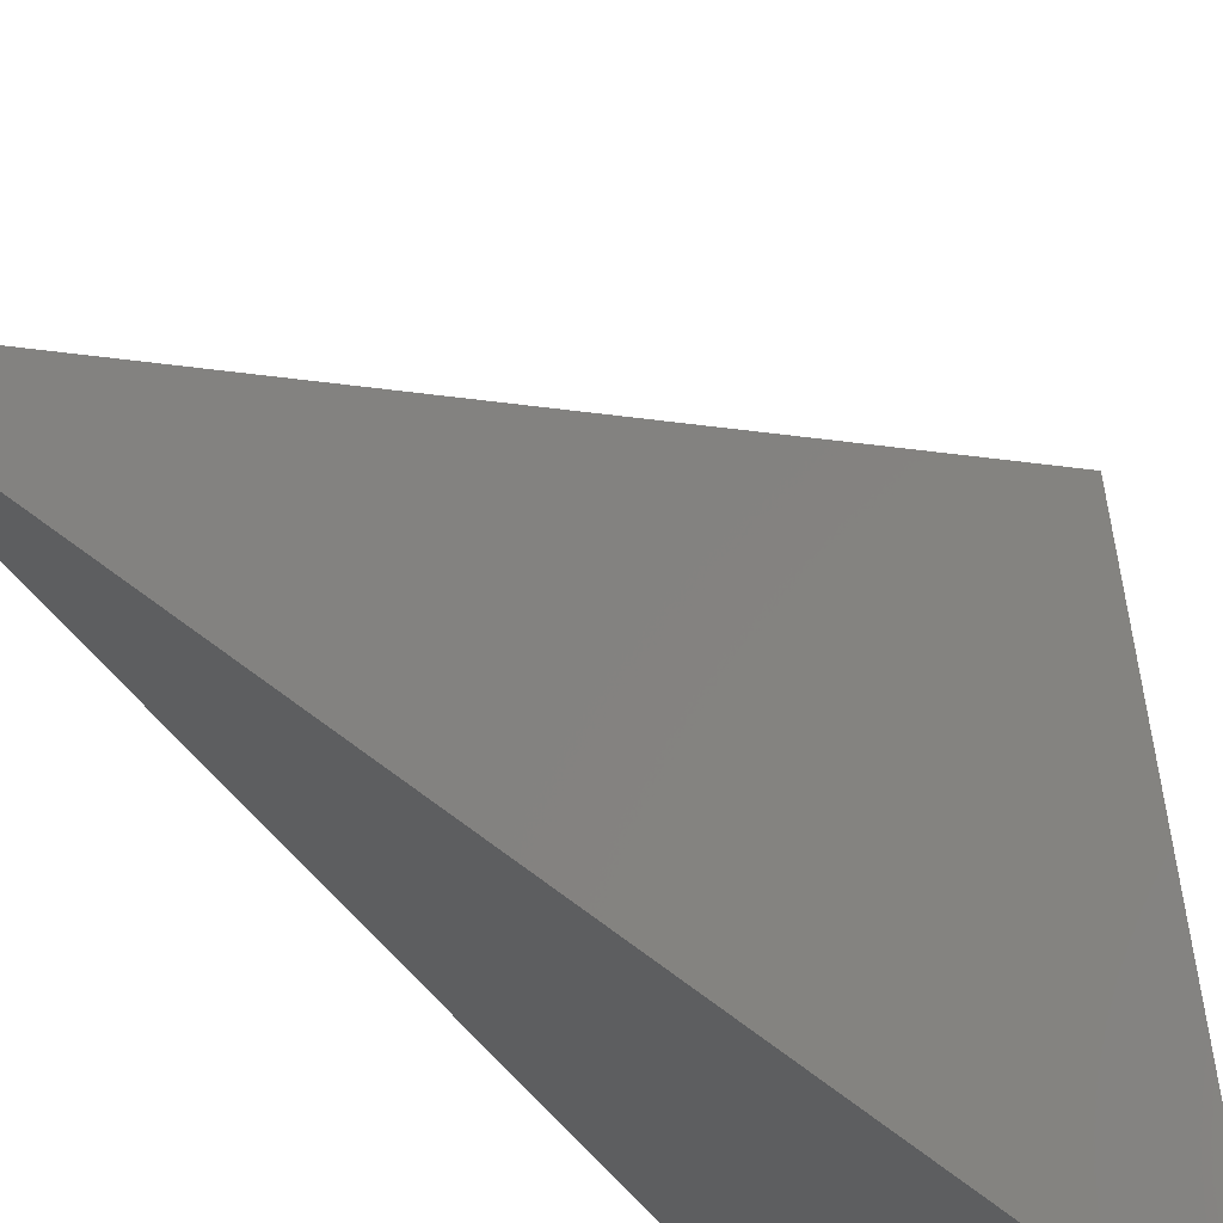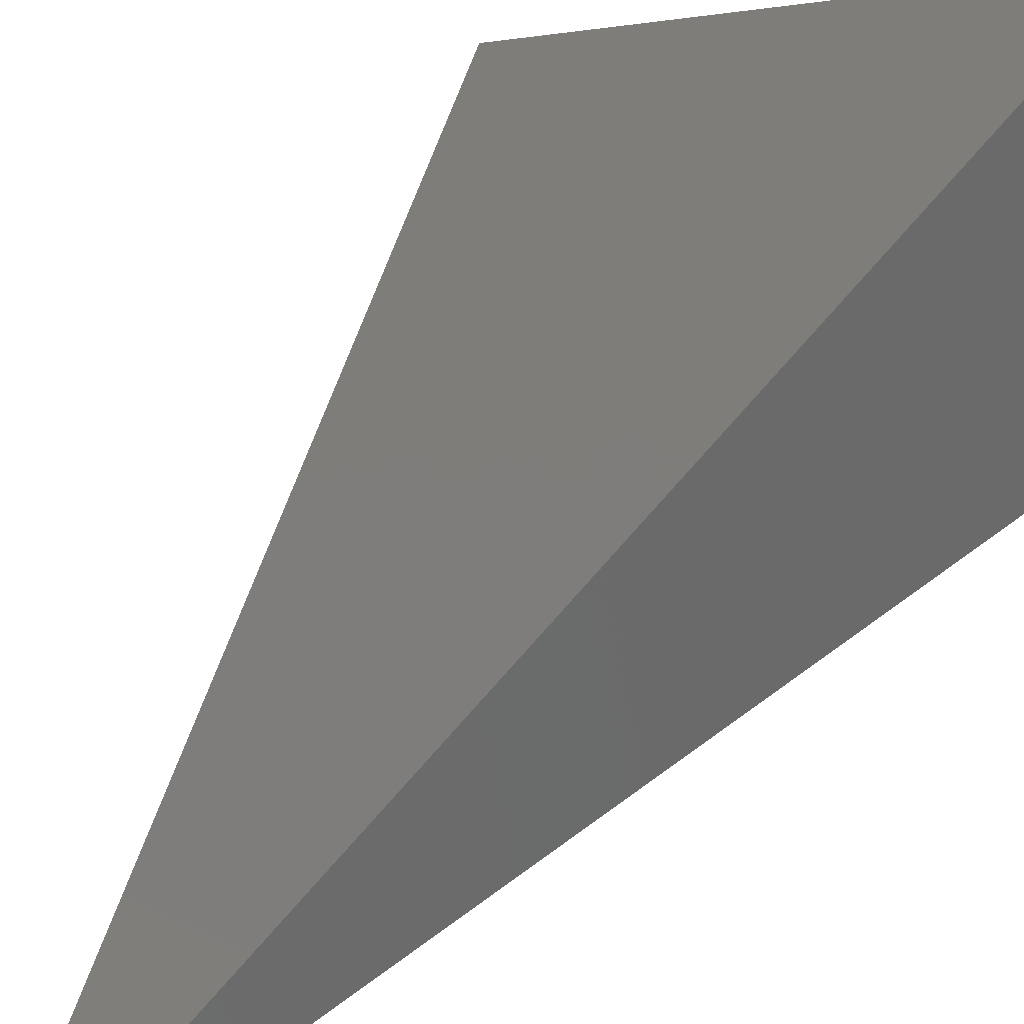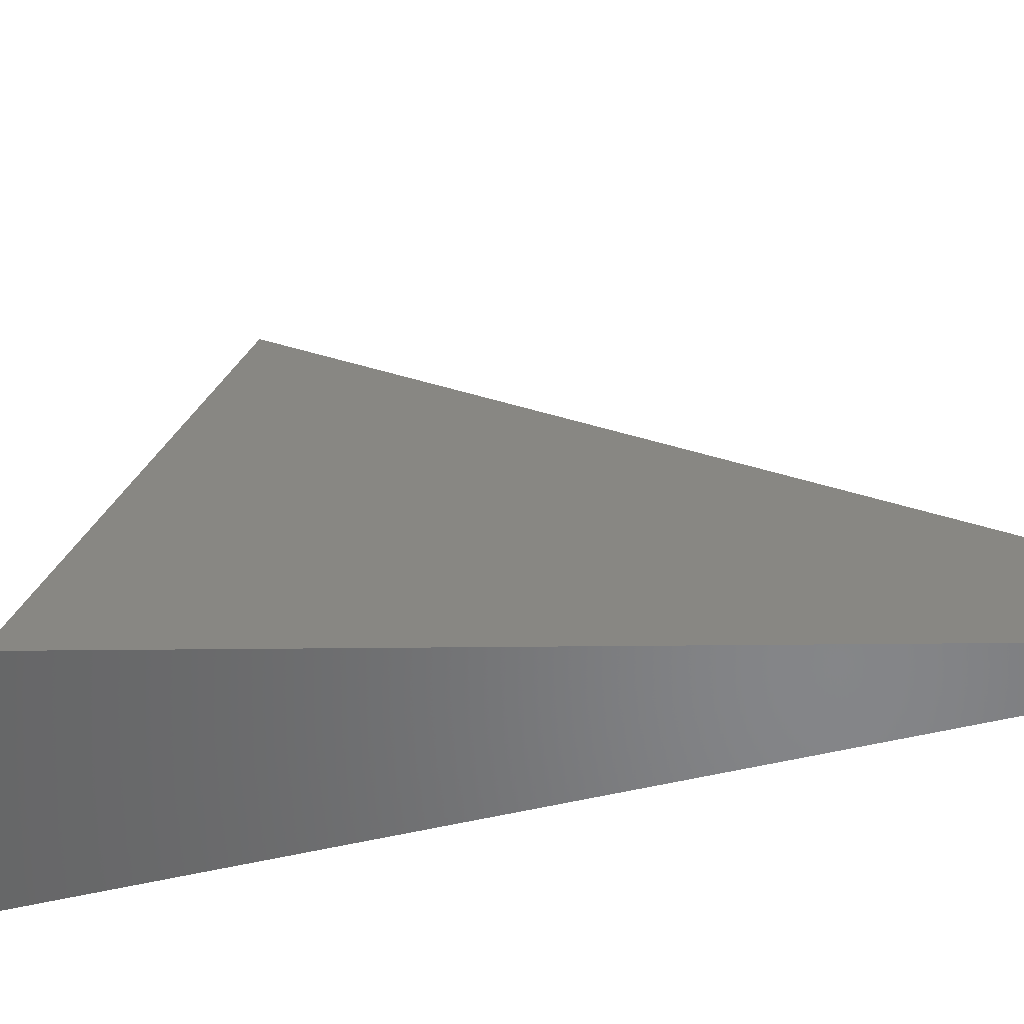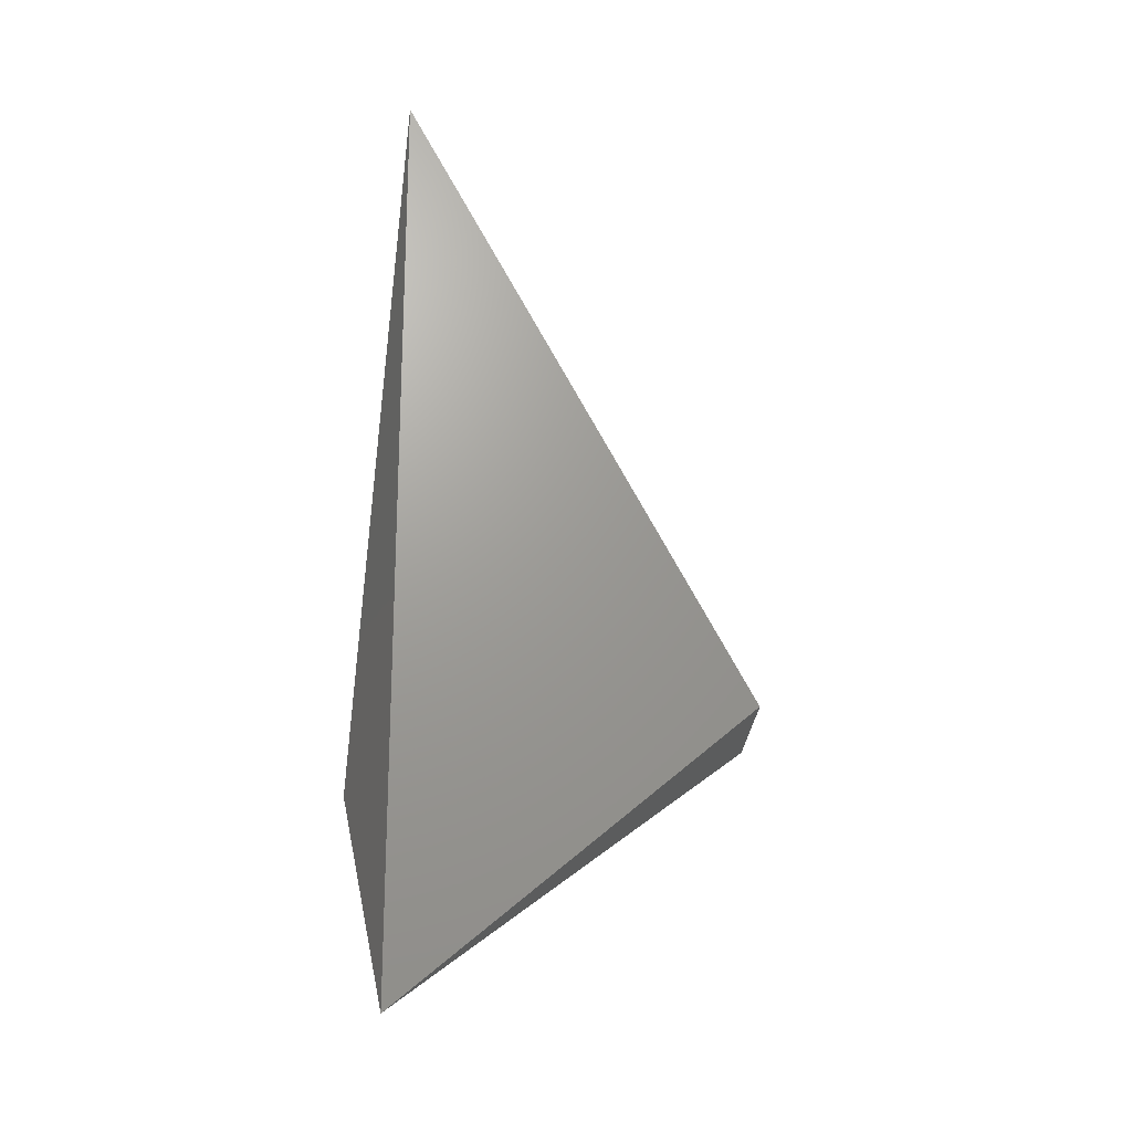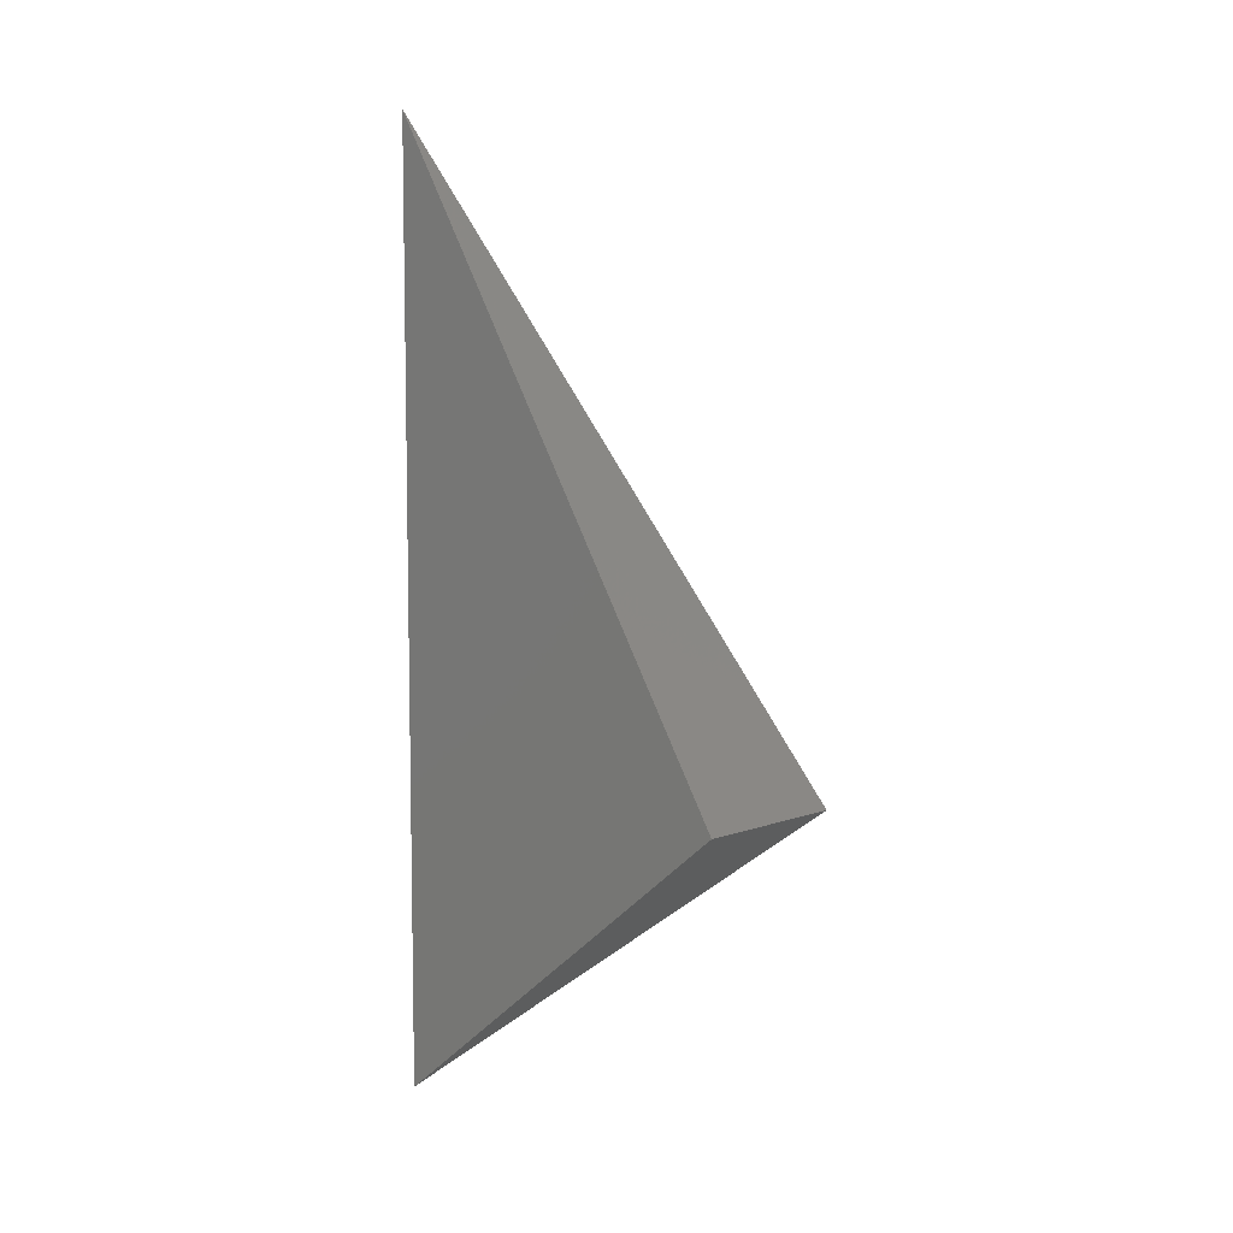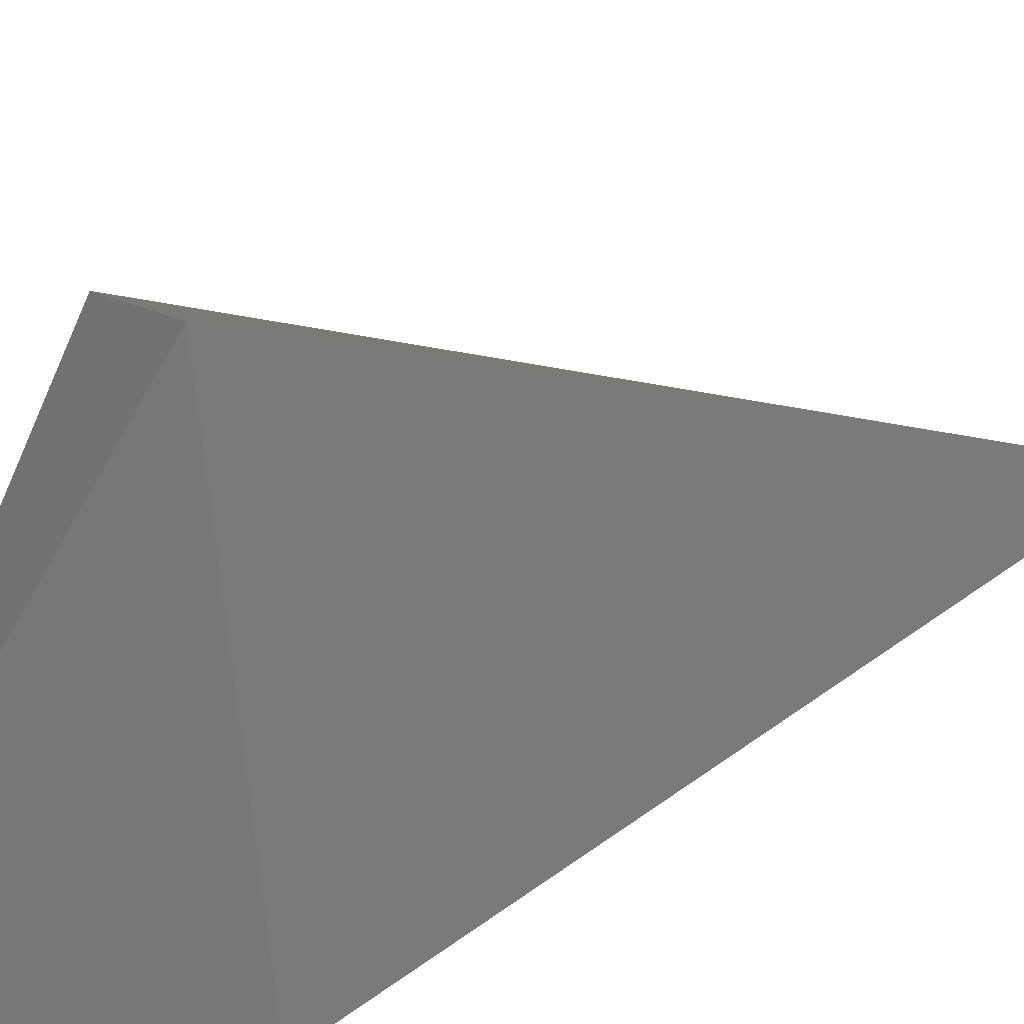
<metadata>
{"format":"stl","ext":"stl","renderer":"f3d","projection":"perspective","resolution":1024,"background":"white","views":[{"elev":-47.0,"azim":-136.4,"up":"+Z"},{"elev":-67.2,"azim":-39.3,"up":"+Z"},{"elev":-38.8,"azim":108.7,"up":"+Z"},{"elev":-21.1,"azim":-125.4,"up":"+Y"},{"elev":7.4,"azim":-80.3,"up":"+Y"},{"elev":46.7,"azim":60.9,"up":"+Z"}]}
</metadata>
<code>
# stl→obj: 5 verts, 6 faces
v 34.03 -5.209 2.741
v 34.02 -5.225 2.738
v 34.02 -5.205 2.765
v 34.01 -5.205 2.759
v 34.02 -5.162 2.738
f 1 2 3
f 2 3 4
f 4 2 5
f 5 3 4
f 5 2 1
f 3 5 1

</code>
